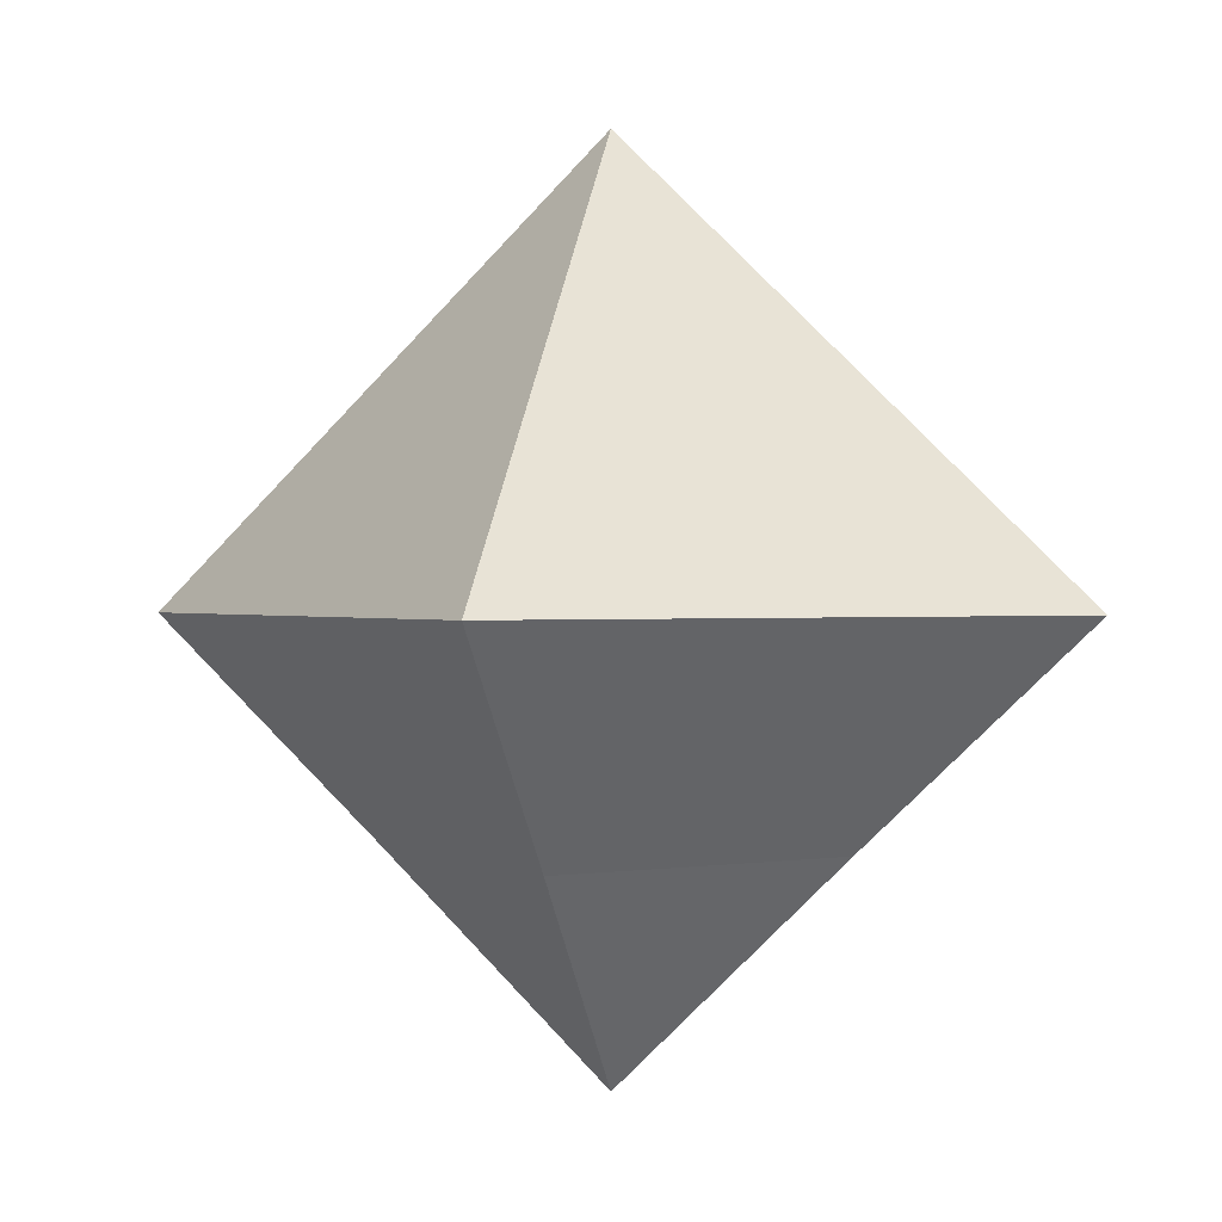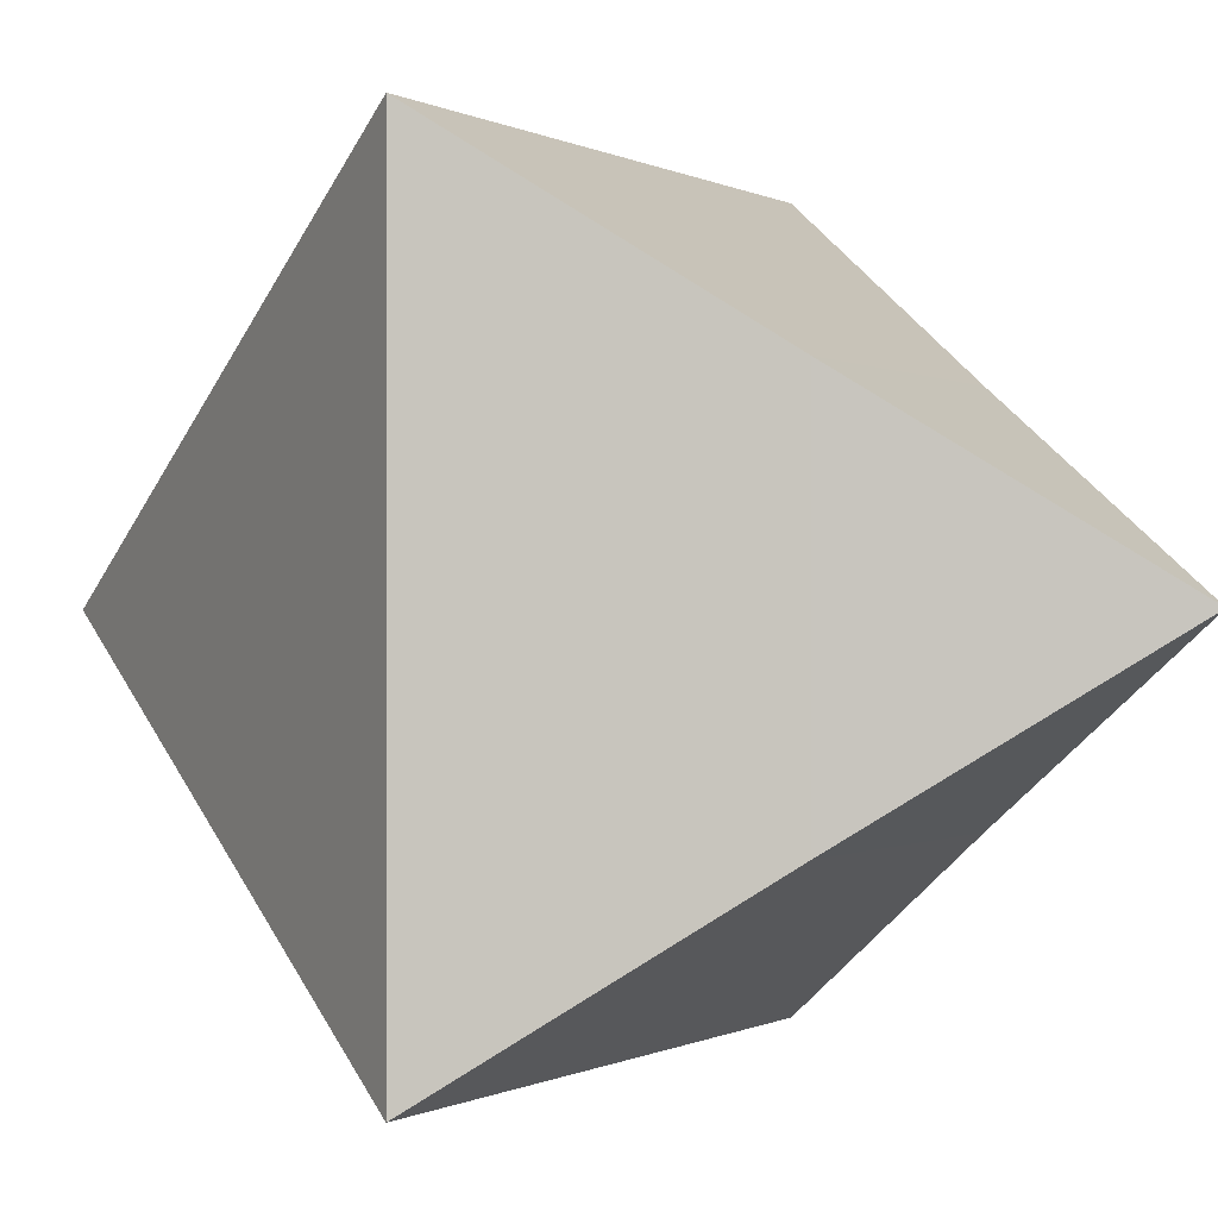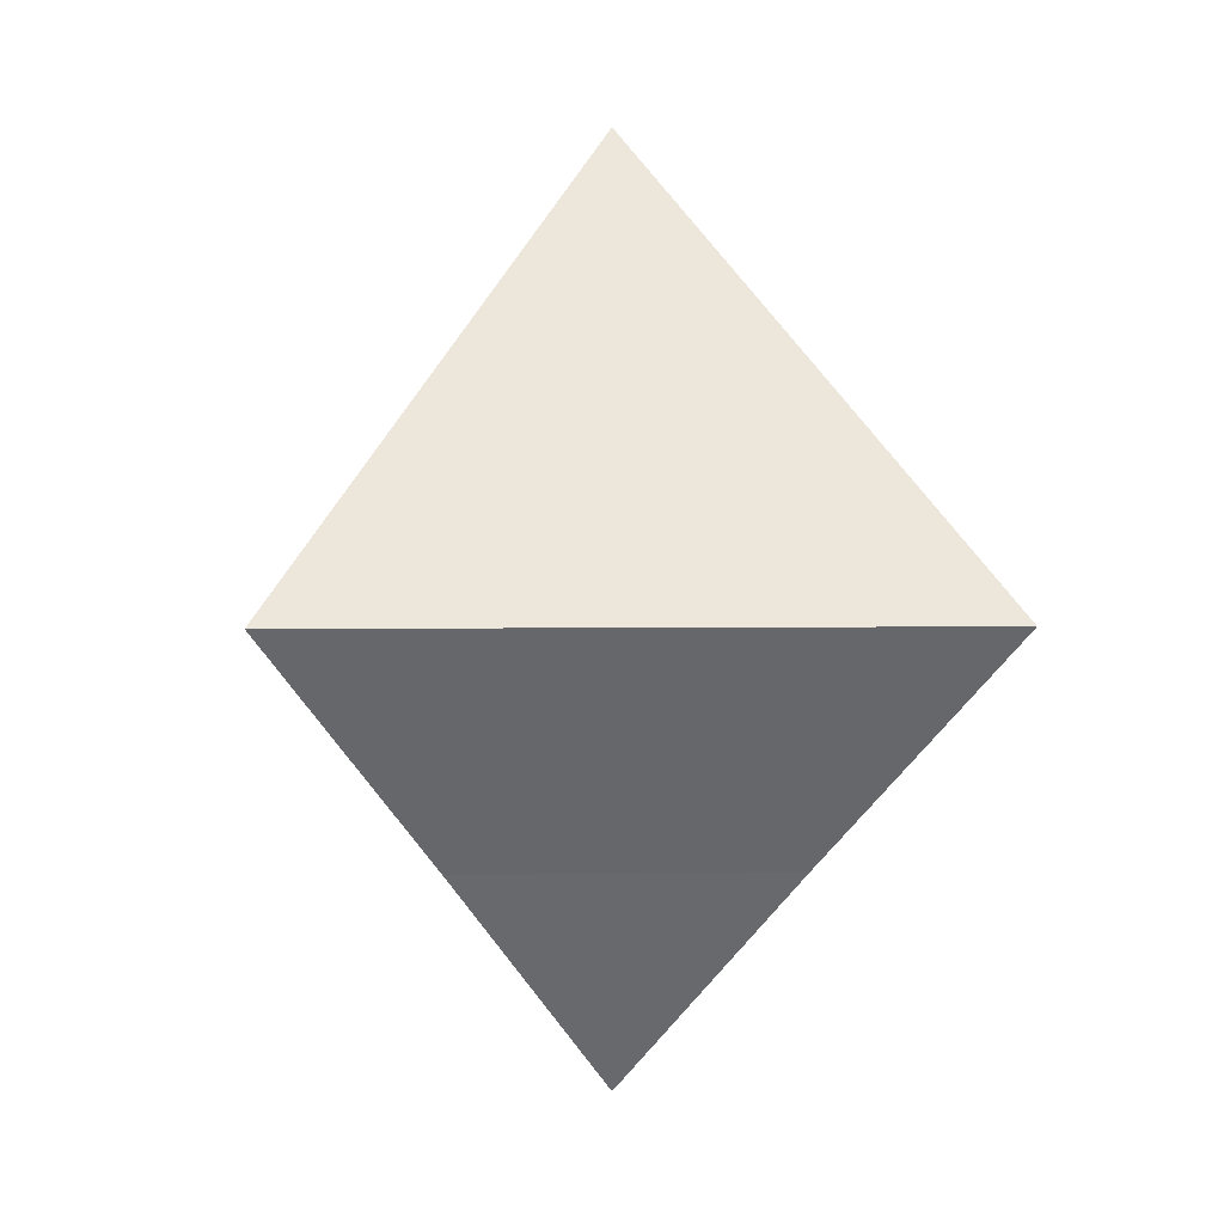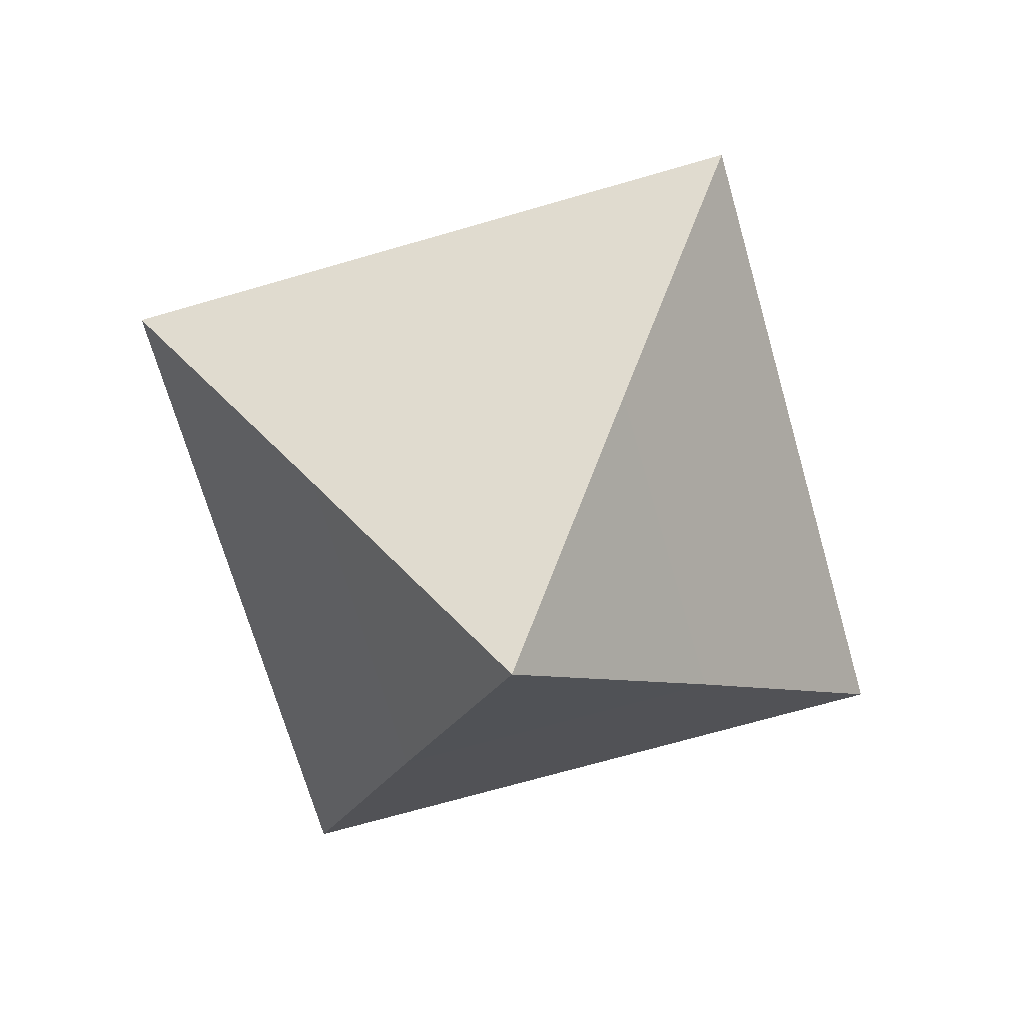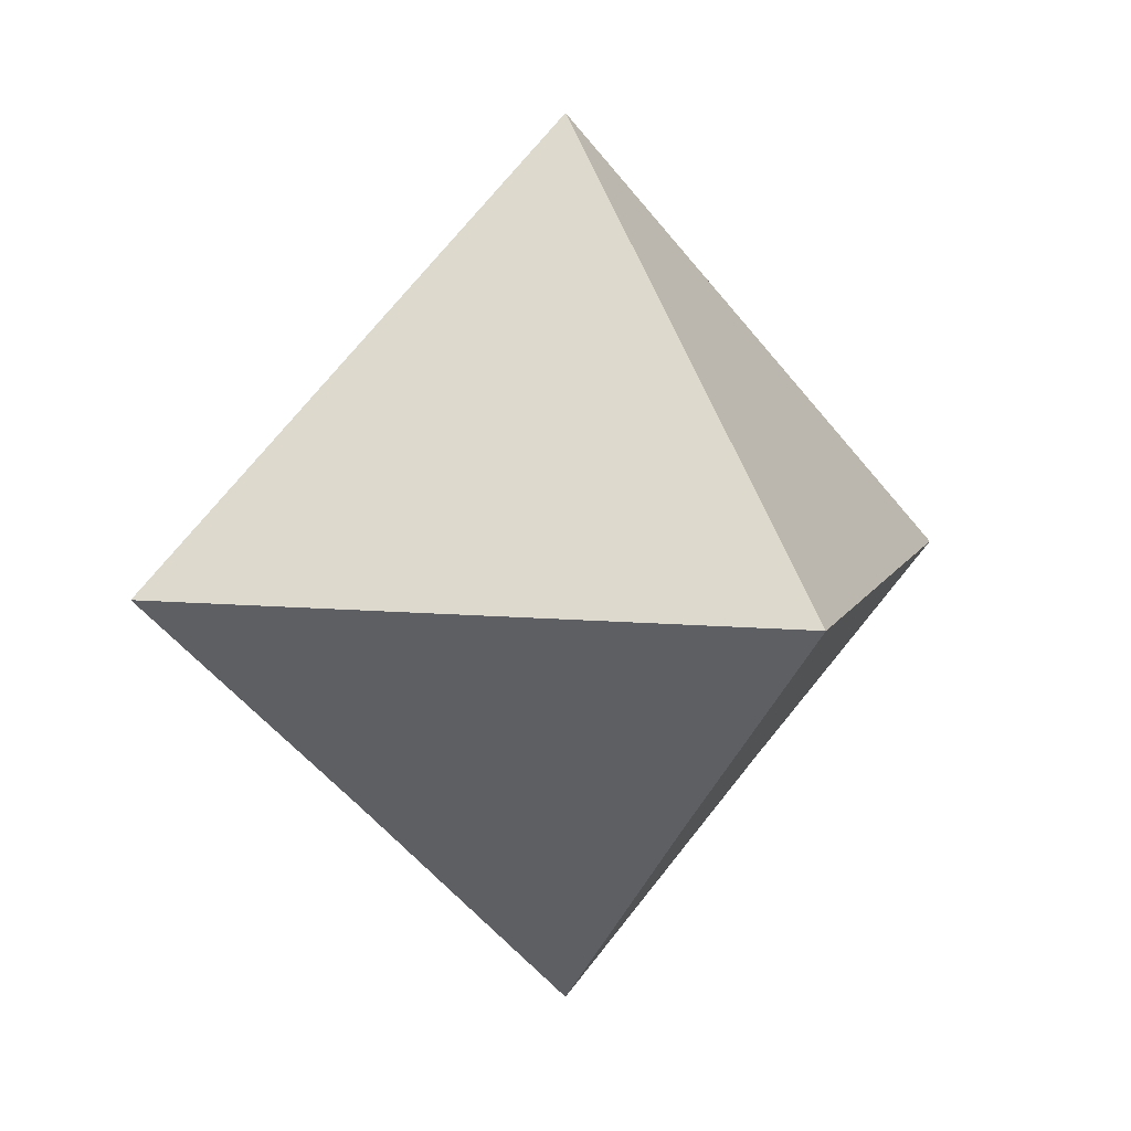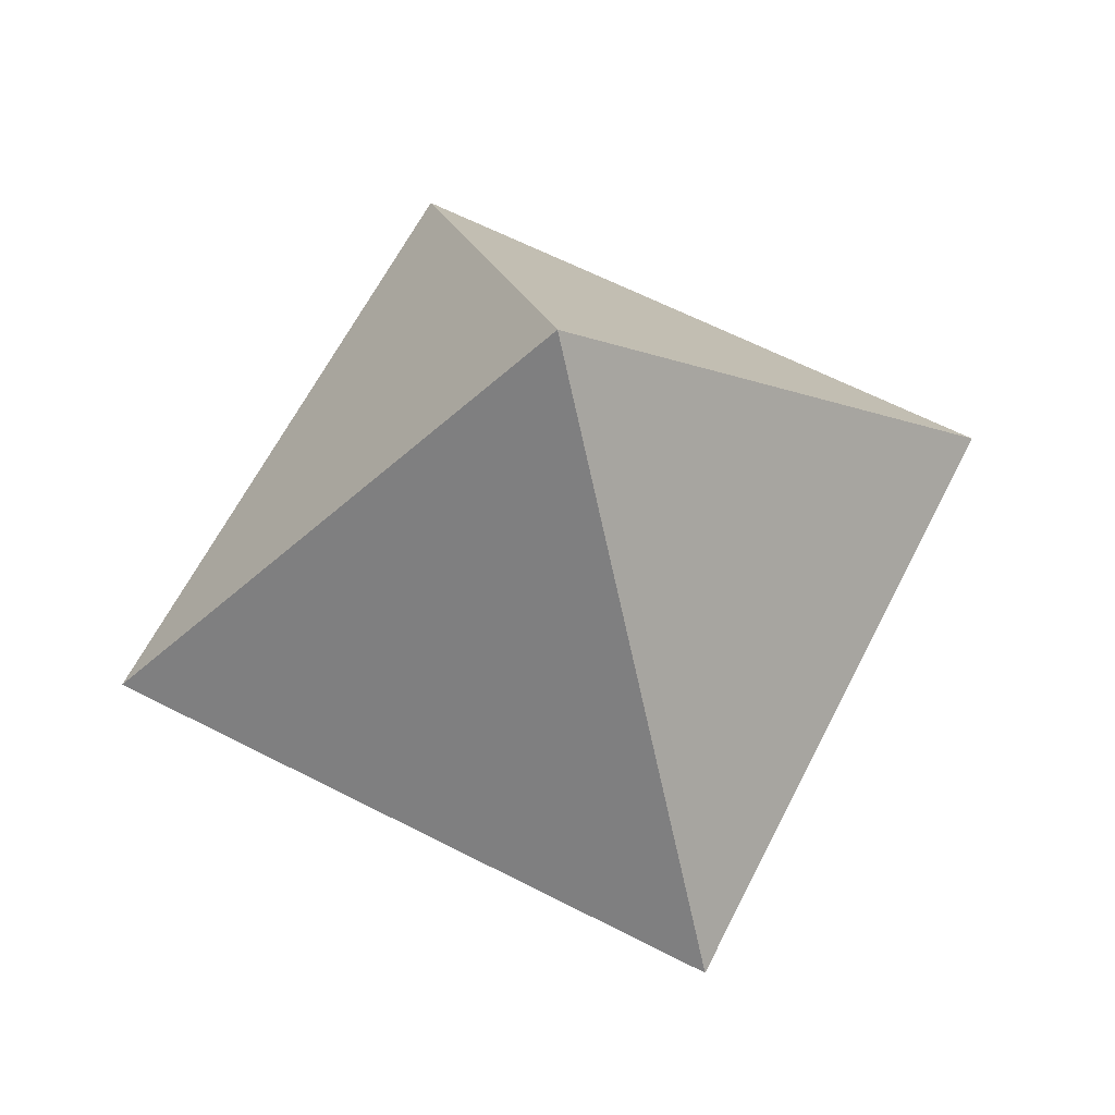
<metadata>
{"format":"obj","ext":"obj","renderer":"f3d","projection":"perspective","resolution":1024,"background":"white","views":[{"elev":0.6,"azim":149.5,"up":"+Y"},{"elev":-0.2,"azim":-63.9,"up":"+Z"},{"elev":1.8,"azim":-94.9,"up":"+Y"},{"elev":-70.5,"azim":106.1,"up":"+Y"},{"elev":7.6,"azim":-163.9,"up":"+Y"},{"elev":64.3,"azim":-152.8,"up":"+Y"}]}
</metadata>
<code>
o Cube
v 0 -0.6942 -0
v 0.25 -0.3442 -0.25
v -0.25 -0.3442 0.25
v 0.25 -0.3442 0.25
v -0.25 -0.3442 -0.25
v 0.5 -0.002244 0.5
v 0 0.6978 0
v 0.5 -0.002244 -0.5
v 0.5 -0.002244 -0
v -0.5 -0.002244 0.5
v 0 -0.002244 -0.5
v -0.5 -0.002244 -0.5
v 0.25 0.3478 0.25
v -0.5 -0.002244 -0
v 0 -0.002244 0.5
v -0.25 0.3478 -0.25
v 0.25 0.3478 -0.25
v -0.25 0.3478 0.25
f 1 4 3
f 1 3 5
f 1 2 4
f 1 5 2
f 13 15 6
f 7 17 16
f 7 16 18
f 13 18 15
f 7 13 17
f 7 18 13
f 18 10 15
f 17 9 8
f 17 13 9
f 13 6 9
f 18 14 10
f 18 16 14
f 16 12 14
f 16 11 12
f 16 17 11
f 17 8 11
f 14 3 10
f 3 14 5
f 14 12 5
f 11 5 12
f 5 11 2
f 11 8 2
f 9 2 8
f 2 9 4
f 9 6 4
f 15 4 6
f 4 15 3
f 15 10 3

</code>
